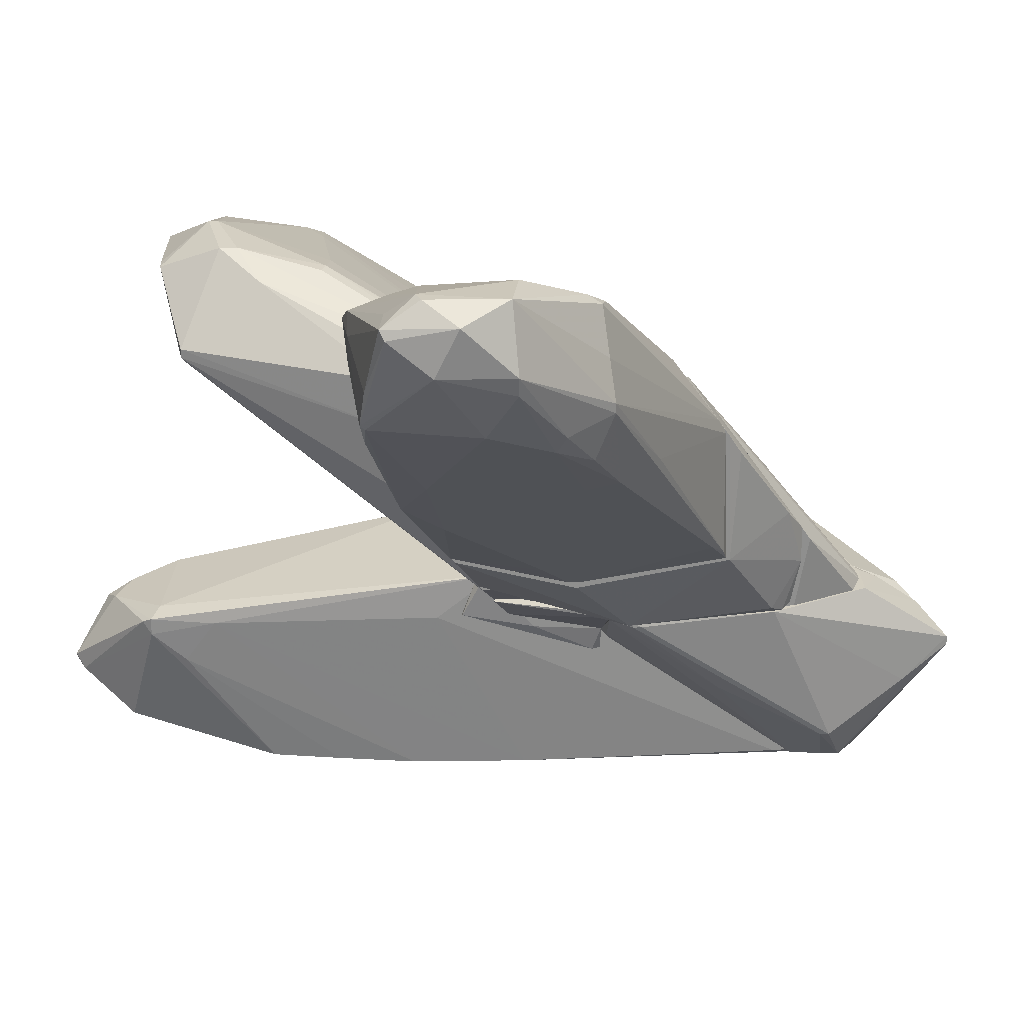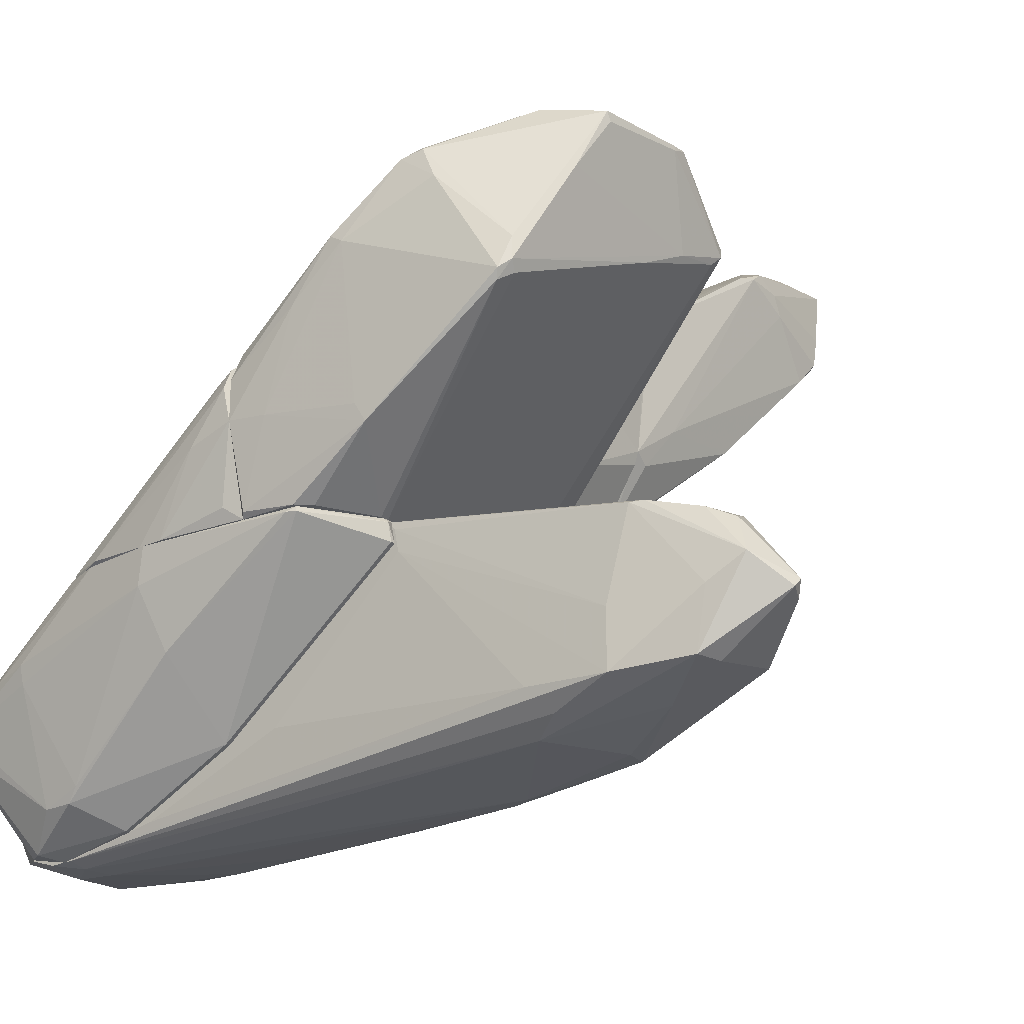
<metadata>
{"format":"obj","ext":"obj","renderer":"f3d","projection":"perspective","resolution":1024,"background":"white","views":[{"elev":25.0,"azim":-93.3,"up":"+Z"},{"elev":-22.8,"azim":130.0,"up":"+Z"}]}
</metadata>
<code>
o convex_0
v -1.109 -5.923 -0.2873
v -1.109 -1.787 1.723
v -1.109 -1.787 0.861
v -2.66 -2.074 1.723
v -1.224 -5.29 1.723
v -2.201 -4.831 -0.2873
v -1.167 -4.486 -1.149
v -1.626 -6.497 0.861
v -2.43 -3.97 1.723
v -1.109 -6.439 0.8034
v -1.741 -5.061 -0.8616
v -2.43 -1.787 1.665
v -1.799 -5.29 1.723
v -1.109 -5.29 -1.092
v -2.258 -3.281 0.5164
v -1.109 -5.578 1.55
v -1.396 -1.845 0.9183
v -1.626 -6.497 0.746
v -2.201 -4.716 -0.2873
v -1.109 -4.486 -1.149
v -1.109 -6.382 0.3441
v -1.167 -5.405 -0.9768
v -2.66 -2.19 1.665
v -1.109 -5.233 1.723
v -1.856 -5.865 0.3441
v -1.626 -4.831 -0.9189
v -2.66 -2.074 1.665
v -1.109 -6.152 1.148
v -1.167 -1.903 0.746
f 20 7 29
f 3 2 1
f 2 4 5
f 5 4 9
f 1 2 10
f 2 3 12
f 4 2 12
f 9 8 13
f 5 9 13
f 3 1 14
f 11 7 14
f 12 7 15
f 10 2 16
f 5 13 16
f 12 3 17
f 7 12 17
f 10 8 18
f 11 6 19
f 3 14 20
f 14 7 20
f 1 10 21
f 10 18 21
f 21 18 22
f 14 1 22
f 11 14 22
f 18 11 22
f 1 21 22
f 6 9 23
f 9 4 23
f 19 6 23
f 2 5 24
f 16 2 24
f 5 16 24
f 9 6 25
f 8 9 25
f 6 11 25
f 18 8 25
f 11 18 25
f 7 11 26
f 15 7 26
f 11 19 26
f 19 15 26
f 4 12 27
f 12 15 27
f 15 19 27
f 23 4 27
f 19 23 27
f 8 10 28
f 13 8 28
f 10 16 28
f 16 13 28
f 17 3 29
f 7 17 29
f 3 20 29
o convex_1
v -0.5923 -4.543 -1.321
v 1.073 0.5668 1.723
v 1.073 0.6814 1.607
v -0.9369 4.358 1.09
v -1.109 -5.233 1.723
v 1.073 -4.945 -1.379
v 0.6137 4.587 -0.6896
v -0.8794 1.83 -1.206
v 1.073 -4.486 1.723
v -1.109 -6.381 0.3438
v 1.073 -6.208 0.3441
v 0.5562 4.701 0.9758
v -1.109 -5.347 -1.091
v -1.109 -0.3523 1.723
v 0.9008 3.61 -0.7471
v -0.5348 4.702 -0.5746
v 0.6137 -5.922 -1.092
v 0.4988 2.346 -1.149
v -0.01802 5.505 0.1147
v -0.8219 -5.922 1.32
v 0.8434 3.897 1.148
v -1.109 0.451 1.09
v -0.9369 0.7959 -1.264
v 0.5562 -5.002 -1.436
v -0.8219 2.75 -1.149
v 1.073 -1.156 -0.402
v 0.5562 5.219 0.3441
v -1.109 -6.438 0.8033
v -1.109 -4.255 -1.149
v -0.6497 4.242 1.148
v 0.9008 -4.715 1.723
v 0.8434 -4.6 -1.436
v -0.9369 3.898 0.4585
v 0.1542 4.932 0.9183
v -0.8219 -3.625 -1.321
v 0.9583 2.519 -0.6896
v -0.3626 -5.29 -1.321
v 1.073 -6.208 0.1716
v -0.8219 1.084 -1.264
v 0.1542 -6.037 -0.8043
v 0.0967 5.505 -4.1e-05
v 1.073 -4.6 -1.379
v 0.7859 4.07 1.148
v 1.073 -5.289 -1.264
v -0.01802 3.783 -0.9193
v 1.016 -6.208 0.4013
v -0.9943 -0.7533 -1.264
v -0.9943 3.496 1.033
v 0.4413 -4.543 -1.436
v 0.2689 4.645 -0.6896
v -0.9369 4.358 0.8608
v 0.7286 2.75 -0.9768
v -0.8794 -6.438 0.5735
v 0.9008 3.61 -4.1e-05
v 1.073 0.7398 1.32
v -0.1327 5.39 -0.05786
v 0.4413 5.046 0.8036
v -0.8219 -2.418 -1.321
v -1.052 -4.486 -1.206
v 0.4413 -6.037 -0.8043
v -0.5348 2.807 -1.149
v 1.073 -3.223 -1.149
v -0.8794 4.472 1.033
v 0.6712 4.759 0.05716
f 50 83 93
f 32 31 35
f 31 34 38
f 35 31 38
f 35 38 40
f 39 34 42
f 34 31 43
f 42 34 43
f 36 44 47
f 31 32 50
f 42 43 51
f 32 35 55
f 34 39 57
f 49 34 57
f 42 51 58
f 43 31 59
f 33 43 59
f 38 34 60
f 40 38 60
f 34 49 60
f 35 53 61
f 37 52 62
f 54 37 62
f 33 59 63
f 59 41 63
f 53 30 64
f 46 42 66
f 30 53 66
f 53 46 66
f 35 40 67
f 52 37 68
f 37 54 68
f 47 61 68
f 39 42 69
f 42 46 69
f 56 36 70
f 48 56 70
f 55 35 71
f 35 61 71
f 61 47 71
f 44 65 71
f 31 50 72
f 56 41 72
f 50 56 72
f 41 59 72
f 59 31 72
f 53 35 73
f 46 53 73
f 35 67 73
f 67 46 73
f 36 47 74
f 57 40 75
f 49 57 75
f 40 60 75
f 60 49 75
f 58 51 76
f 43 33 77
f 51 43 77
f 62 52 77
f 76 51 77
f 52 76 77
f 61 53 78
f 53 64 78
f 52 68 78
f 68 61 78
f 54 45 79
f 70 36 79
f 45 70 79
f 36 74 79
f 74 54 79
f 45 54 80
f 54 62 80
f 77 33 80
f 62 77 80
f 47 44 81
f 44 71 81
f 71 47 81
f 57 39 82
f 40 57 82
f 67 40 82
f 50 32 83
f 32 55 84
f 65 44 84
f 55 65 84
f 83 32 84
f 44 83 84
f 70 45 85
f 48 70 85
f 45 80 85
f 41 56 86
f 56 48 86
f 48 63 86
f 63 41 86
f 76 52 87
f 64 76 87
f 78 64 87
f 52 78 87
f 42 58 88
f 64 30 88
f 30 66 88
f 66 42 88
f 58 76 88
f 76 64 88
f 46 67 89
f 39 69 89
f 69 46 89
f 82 39 89
f 67 82 89
f 68 54 90
f 47 68 90
f 74 47 90
f 54 74 90
f 65 55 91
f 55 71 91
f 71 65 91
f 33 63 92
f 63 48 92
f 80 33 92
f 48 85 92
f 85 80 92
f 44 36 93
f 36 56 93
f 56 50 93
f 83 44 93
o convex_2
v 2.107 -5.003 0.6886
v 1.188 0.6244 1.723
v 1.188 0.6824 1.665
v 1.073 -5.233 -1.264
v 1.073 -4.429 1.723
v 2.164 -0.007757 1.665
v 1.705 -3.969 -0.9193
v 1.073 -1.904 -0.4599
v 2.394 -2.133 1.723
v 1.073 -6.21 0.344
v 1.935 -5.864 0.1148
v 1.073 0.6824 1.435
v 2.164 -3.625 1.723
v 2.337 -2.247 1.263
v 1.361 -4.888 -1.321
v 1.935 -5.75 0.4017
v 1.073 -3.567 -1.206
v 2.222 -4.429 0.8033
v 2.05 -2.018 0.459
v 1.131 -1.904 -0.4599
v 1.475 -4.314 1.723
v 1.073 0.6244 1.723
v 1.705 -4.371 -0.9193
v 2.107 0.1076 1.665
v 2.337 -3.108 1.723
v 2.107 0.1076 1.723
v 1.131 -6.21 0.2292
v 1.131 0.6824 1.435
v 2.164 -4.429 0.5741
v 1.131 -3.567 -1.206
v 1.073 -4.716 -1.379
v 1.131 -5.864 0.6312
v 1.762 -3.797 -0.7468
v 1.131 -5.233 -1.264
v 1.992 -5.692 0.2292
v 1.877 -5.922 0.2866
f 109 125 129
f 97 98 101
f 95 98 102
f 98 97 103
f 101 98 105
f 102 98 106
f 99 102 107
f 94 106 109
f 97 101 110
f 107 102 111
f 99 107 112
f 101 105 113
f 110 101 113
f 112 100 113
f 106 98 114
f 109 106 114
f 95 96 115
f 98 95 115
f 96 105 115
f 105 98 115
f 108 100 116
f 104 108 116
f 99 112 117
f 112 113 117
f 106 94 118
f 102 106 118
f 94 111 118
f 111 102 118
f 96 95 119
f 95 102 119
f 102 99 119
f 117 96 119
f 99 117 119
f 103 97 120
f 105 96 121
f 113 105 121
f 96 117 121
f 117 113 121
f 107 111 122
f 100 108 123
f 113 100 123
f 110 113 123
f 97 110 124
f 123 108 124
f 110 123 124
f 98 103 125
f 114 98 125
f 109 114 125
f 100 112 126
f 112 107 126
f 116 100 126
f 107 122 126
f 122 116 126
f 108 104 127
f 120 97 127
f 104 120 127
f 97 124 127
f 124 108 127
f 94 109 128
f 109 104 128
f 111 94 128
f 104 116 128
f 122 111 128
f 116 122 128
f 104 109 129
f 103 120 129
f 120 104 129
f 125 103 129
o convex_3
v -6.795 1.141 7.695
v -3.349 -3.166 2.987
v -3.292 -3.166 2.987
v -3.407 0.3373 3.101
v -3.292 0.3373 5.857
v -5.474 -1.385 7.293
v -7.254 -0.2941 6.891
v -3.292 -2.533 5.513
v -6.45 1.371 6.03
v -4.843 1.543 6.949
v -3.292 0.9117 4.02
v -3.349 -1.155 2.699
v -6.278 -1.212 5.685
v -6.278 -1.442 6.375
v -3.349 -3.108 4.709
v -7.025 -0.2367 7.925
v -7.254 1.199 7.695
v -3.292 1.141 5.8
v -5.934 0.7395 7.695
v -4.039 -1.385 6.432
v -6.91 0.05029 6.26
v -5.13 0.9691 4.594
v -7.427 0.6247 7.178
v -5.072 1.601 7.006
v -6.278 -0.3515 7.868
v -6.967 0.7969 7.983
v -6.738 1.429 6.375
v -7.427 0.3377 7.753
v -3.292 -1.844 5.8
v -5.704 -1.155 5.054
v -5.704 -1.327 7.351
v -3.292 0.2799 3.044
v -3.522 -3.108 3.159
v -7.312 -0.2941 7.121
v -4.269 -1.27 6.604
v -4.728 0.4521 4.135
v -3.751 -2.936 3.331
v -3.866 -2.361 5.915
v -5.302 1.543 7.178
v -3.349 -1.327 2.699
v -3.407 -0.6963 5.972
v -6.278 -1.442 6.26
v -5.761 1.543 6.719
v -3.522 0.8543 3.906
v -6.049 -1.385 6.834
v -3.522 0.3373 3.159
v -3.464 -2.993 4.939
v -6.565 -0.7537 5.915
v -7.14 0.7395 7.983
v -6.738 1.371 6.317
v -5.704 0.6821 5.112
v -7.312 1.141 7.58
v -3.292 -1.155 2.699
v -3.292 -3.05 4.824
v -5.245 -2.074 5.227
v -5.761 -1.557 5.169
v -5.589 1.084 7.466
v -5.646 1.543 7.006
v -3.694 -0.8111 3.044
v -3.924 1.026 4.48
v -4.269 -0.868 6.604
v -5.704 -1.155 7.466
v -6.68 -0.8676 6.145
v -6.91 1.371 6.834
f 187 156 193
f 132 134 137
f 134 132 140
f 131 132 144
f 139 134 147
f 134 140 147
f 150 136 152
f 139 147 153
f 147 140 153
f 130 146 155
f 145 154 155
f 154 148 155
f 137 134 158
f 135 137 158
f 149 135 158
f 140 132 161
f 133 140 161
f 141 133 161
f 131 144 162
f 143 145 163
f 152 136 163
f 145 157 163
f 157 152 163
f 135 149 164
f 148 154 164
f 131 162 166
f 137 135 167
f 146 130 168
f 139 153 168
f 130 155 168
f 132 131 169
f 150 141 169
f 131 166 169
f 166 159 169
f 158 134 170
f 149 158 170
f 164 149 170
f 143 163 171
f 138 156 172
f 140 133 173
f 133 151 173
f 145 143 174
f 160 145 174
f 133 141 175
f 151 133 175
f 165 151 175
f 143 144 176
f 135 160 176
f 167 135 176
f 174 143 176
f 160 174 176
f 136 150 177
f 150 169 177
f 169 159 177
f 155 146 178
f 145 155 178
f 157 145 178
f 146 157 178
f 138 151 179
f 150 152 179
f 156 138 179
f 152 156 179
f 165 150 180
f 151 165 180
f 179 151 180
f 150 179 180
f 156 152 181
f 152 157 181
f 157 146 181
f 161 132 182
f 141 161 182
f 132 169 182
f 169 141 182
f 132 137 183
f 144 132 183
f 137 167 183
f 176 144 183
f 167 176 183
f 144 143 184
f 162 144 184
f 143 171 184
f 171 162 184
f 159 166 185
f 166 162 185
f 171 142 185
f 162 171 185
f 142 177 185
f 177 159 185
f 155 148 186
f 139 168 186
f 168 155 186
f 146 168 187
f 168 153 187
f 153 172 187
f 172 156 187
f 141 150 188
f 150 165 188
f 175 141 188
f 165 175 188
f 151 138 189
f 153 140 189
f 138 172 189
f 172 153 189
f 140 173 189
f 173 151 189
f 134 139 190
f 148 164 190
f 170 134 190
f 164 170 190
f 186 148 190
f 139 186 190
f 154 145 191
f 160 135 191
f 145 160 191
f 135 164 191
f 164 154 191
f 163 136 192
f 142 171 192
f 171 163 192
f 136 177 192
f 177 142 192
f 181 146 193
f 156 181 193
f 146 187 193
o convex_4
v -2.603 -2.304 1.723
v -3.234 0.9688 5.8
v -2.258 0.7389 5.168
v -2.373 -2.993 4.766
v -3.292 -3.165 4.652
v -3.292 0.2798 2.986
v -2.258 -4.199 1.78
v -2.258 -0.1218 2.125
v -3.292 -3.222 2.929
v -3.292 -1.901 5.743
v -2.258 0.8541 3.503
v -2.258 -4.314 2.872
v -2.258 -2.476 4.939
v -3.292 0.9117 4.02
v -2.718 -2.017 1.723
v -3.292 -1.271 2.585
v -2.258 1.026 5.053
v -3.292 1.084 5.743
v -2.545 -3.912 1.838
v -2.258 -1.615 1.723
v -3.234 -1.443 5.8
v -3.177 -2.648 5.398
v -2.315 -0.1218 5.226
v -2.315 -4.314 2.412
v -2.315 1.026 4.479
v -2.373 -0.06473 2.182
v -2.545 -4.084 3.216
v -2.373 -4.084 1.723
v -3.177 -0.5244 5.8
v -2.258 -2.993 4.709
v -3.292 0.8541 3.847
v -3.292 -2.591 5.455
v -3.234 -1.901 5.743
v -3.177 -3.338 4.364
f 202 220 227
f 196 200 201
f 198 199 202
f 199 198 203
f 196 201 204
f 200 196 205
f 205 196 206
f 199 203 207
f 208 202 209
f 202 199 209
f 199 208 209
f 195 196 210
f 196 204 210
f 203 195 211
f 207 203 211
f 195 210 211
f 202 208 212
f 201 200 213
f 194 208 213
f 208 201 213
f 195 203 214
f 205 197 215
f 198 205 215
f 206 196 216
f 214 206 216
f 200 205 217
f 202 212 217
f 204 207 218
f 210 204 218
f 207 211 218
f 211 210 218
f 199 204 219
f 204 201 219
f 201 208 219
f 208 199 219
f 205 198 220
f 202 217 220
f 217 205 220
f 208 194 221
f 212 208 221
f 194 213 221
f 213 200 221
f 200 217 221
f 217 212 221
f 196 195 222
f 195 214 222
f 216 196 222
f 214 216 222
f 197 205 223
f 205 206 223
f 215 197 223
f 206 215 223
f 204 199 224
f 199 207 224
f 207 204 224
f 203 198 225
f 198 215 225
f 225 215 226
f 214 203 226
f 206 214 226
f 215 206 226
f 203 225 226
f 198 202 227
f 220 198 227
o convex_5
v 2.567 0.3955 4.02
v -0.01762 4.013 5.915
v -0.01762 4.013 5.857
v -2.258 -0.6386 2.068
v -2.258 -0.6386 4.996
v 2.222 -0.6381 1.723
v 2.107 3.094 3.619
v -1.281 3.726 5.054
v 2.279 2.118 5.57
v 1.13 0.6254 1.723
v 1.992 -0.6381 3.963
v -0.4771 2.979 6.259
v -1.856 -0.2934 1.723
v -2.258 1.027 5.054
v 1.188 3.956 5.857
v -0.5919 1.831 6.03
v -2.258 0.9128 3.503
v 2.222 1.257 2.412
v 0.4414 3.266 6.317
v 2.394 1.888 5.455
v 2.509 -0.6381 2.872
v -2.258 -0.1209 2.068
v 2.164 3.152 3.733
v -0.01762 3.554 4.536
v -0.9942 2.692 5.972
v -2.258 -0.1787 5.168
v 2.394 -0.5808 3.733
v 2.164 0.1086 1.723
v -1.856 -0.6386 1.723
v 2.567 1.142 4.594
v -2.143 -0.6386 4.996
v 1.475 3.209 6.03
v -1.281 3.726 5.168
v 1.935 3.209 3.733
v 2.337 2.348 5.111
v -0.4771 3.209 6.259
v -0.07523 -0.5803 4.536
v -0.07523 1.773 5.915
v -1.167 3.668 4.939
v 1.475 3.726 5.111
v -2.258 1.085 4.421
v 2.567 0.9697 4.709
v -0.19 4.013 5.915
v 2.049 3.266 4.134
v 0.4414 3.381 6.317
v -2.258 0.6254 5.168
v 2.509 -0.6381 3.388
v 2.279 -0.5808 1.78
v 2.337 2.175 5.513
v 1.245 0.6254 1.723
v -0.7642 1.888 6.03
v 1.82 -0.6381 4.02
v 2.279 1.142 2.642
v 2.049 3.266 3.848
v -1.683 -0.2361 1.723
v 1.992 0.2807 1.723
v -0.5919 3.668 4.823
v 2.451 -0.1213 2.814
v 1.13 3.956 5.742
v 1.877 1.888 5.57
f 265 258 287
f 237 233 240
f 231 232 241
f 230 229 242
f 231 241 244
f 239 243 246
f 240 231 249
f 231 244 249
f 244 235 249
f 245 234 250
f 241 232 253
f 232 243 253
f 239 252 253
f 233 237 255
f 232 231 256
f 231 240 256
f 240 233 256
f 233 248 256
f 243 232 258
f 232 256 258
f 246 236 259
f 241 252 260
f 234 237 261
f 237 251 261
f 257 250 262
f 247 257 262
f 239 246 263
f 252 239 263
f 260 252 263
f 247 258 264
f 236 246 265
f 246 243 265
f 243 258 265
f 240 249 266
f 249 235 266
f 235 244 268
f 244 241 268
f 260 235 268
f 241 260 268
f 247 238 269
f 238 254 269
f 228 257 269
f 257 247 269
f 229 230 270
f 230 235 270
f 235 260 270
f 260 263 270
f 262 250 271
f 267 242 271
f 242 229 272
f 259 242 272
f 246 259 272
f 263 246 272
f 229 270 272
f 270 263 272
f 252 241 273
f 241 253 273
f 253 252 273
f 248 228 274
f 254 238 274
f 256 248 274
f 238 258 274
f 258 256 274
f 228 269 274
f 269 254 274
f 248 233 275
f 233 255 275
f 255 245 275
f 236 247 276
f 259 236 276
f 242 259 276
f 247 262 276
f 271 242 276
f 262 271 276
f 237 234 277
f 234 245 277
f 255 237 277
f 243 239 278
f 253 243 278
f 239 253 278
f 238 247 279
f 258 238 279
f 247 264 279
f 264 258 279
f 245 250 280
f 250 257 280
f 250 234 281
f 234 261 281
f 261 251 281
f 271 250 281
f 267 271 281
f 237 240 282
f 251 237 282
f 240 266 282
f 266 251 282
f 245 255 283
f 277 245 283
f 255 277 283
f 235 230 284
f 266 235 284
f 251 266 284
f 281 251 284
f 267 281 284
f 228 248 285
f 257 228 285
f 248 275 285
f 275 245 285
f 245 280 285
f 280 257 285
f 230 242 286
f 242 267 286
f 284 230 286
f 267 284 286
f 247 236 287
f 258 247 287
f 236 265 287
o convex_6
v -1.397 -0.2366 1.723
v -2.373 -1.787 1.665
v -2.373 -1.787 1.723
v -1.224 -1.787 1.723
v -1.224 -1.672 0.976
v -1.224 -0.5237 1.206
v -1.799 -0.2941 1.665
v -1.339 -1.787 0.976
v -1.224 -0.409 1.723
v -1.282 -0.5237 1.206
f 292 295 297
f 290 289 291
f 288 290 291
f 291 292 293
f 290 288 294
f 289 290 294
f 291 289 295
f 292 291 295
f 288 291 296
f 293 288 296
f 291 293 296
f 293 292 297
f 288 293 297
f 294 288 297
f 289 294 297
f 295 289 297
o convex_7
v -1.224 -0.868 0.976
v -1.109 -0.1791 1.722
v -1.109 -0.0643 1.608
v -1.109 -1.787 0.5741
v -1.224 -1.787 1.722
v -1.109 -1.787 1.722
v -1.224 -0.1791 1.722
v -1.109 0.1081 1.148
v -1.224 -1.787 0.9186
v -1.167 0.1081 1.148
v -1.167 -1.672 0.5741
f 298 307 308
f 300 299 301
f 299 302 303
f 301 299 303
f 302 301 303
f 299 300 304
f 298 302 304
f 302 299 304
f 300 301 305
f 302 298 306
f 301 302 306
f 298 304 307
f 304 300 307
f 300 305 307
f 307 305 308
f 305 301 308
f 306 298 308
f 301 306 308
o convex_8
v -1.167 -5.176 1.723
v -2.2 -0.6386 4.996
v -2.258 -0.6386 4.996
v -1.856 -0.6386 1.723
v -0.3054 -0.6386 4.479
v -0.3054 -0.6386 1.723
v -2.258 -3.05 4.651
v -0.3054 -3.912 3.101
v -2.258 -4.257 1.723
v -0.3054 -4.831 1.723
v -2.258 -0.6386 2.068
v -2.258 -4.429 2.699
v -2.2 -2.534 4.881
v -1.626 -5.233 1.781
v -0.3627 -3.797 3.273
v -0.3627 -0.6962 4.537
v -2.258 -1.558 1.723
v -0.6498 -5.061 1.78
v -1.856 -5.118 1.723
v -2.2 -1.443 4.996
v -1.454 -5.233 1.781
v -0.8223 -3.625 3.618
v -2.2 -3.05 4.651
f 330 321 331
f 311 310 312
f 312 310 313
f 309 312 314
f 312 313 314
f 314 313 316
f 312 309 317
f 315 311 317
f 309 314 318
f 314 316 318
f 311 312 319
f 317 311 319
f 315 317 320
f 311 315 321
f 315 320 322
f 316 313 323
f 313 310 324
f 323 313 324
f 312 317 325
f 319 312 325
f 317 319 325
f 309 318 326
f 318 316 326
f 316 323 326
f 317 309 327
f 320 317 327
f 309 322 327
f 322 320 327
f 310 311 328
f 311 321 328
f 324 310 328
f 321 324 328
f 315 322 329
f 322 309 329
f 309 326 329
f 329 326 330
f 324 321 330
f 323 324 330
f 326 323 330
f 321 315 331
f 315 329 331
f 329 330 331
o convex_9
v 2.509 -1.271 2.699
v -0.3052 -4.831 1.723
v -0.2476 -4.831 1.723
v -0.3052 -0.6965 4.479
v -0.3052 -0.639 1.723
v 2.222 -0.639 1.723
v 1.533 -4.199 1.78
v 1.992 -0.639 3.905
v -0.2476 -3.854 3.158
v 2.164 -3.567 1.723
v 0.8436 -4.314 2.355
v 2.452 -0.6965 3.56
v 2.394 -2.19 1.723
v 1.877 -0.6965 3.962
v -0.1327 -0.639 4.479
v 0.9011 -4.659 1.723
v 2.509 -0.639 2.871
v 2.164 -3.567 1.78
v -0.3052 -3.625 3.273
v 2.394 -0.9833 3.445
v 2.337 -3.051 1.78
v -0.1327 -0.6965 4.479
v 1.934 -0.8688 3.847
v -0.2476 -3.625 3.273
v -0.2476 -4.831 1.78
v 2.337 -0.8688 1.895
v 0.3268 -4.084 2.757
v 0.9011 -4.601 1.895
v 2.394 -1.845 1.723
v 2.509 -0.7539 3.33
v -0.19 -3.912 3.101
f 342 358 362
f 334 333 336
f 333 335 336
f 334 336 337
f 337 336 339
f 334 337 341
f 341 337 344
f 343 339 345
f 336 335 346
f 339 336 346
f 345 339 346
f 334 341 347
f 341 338 347
f 337 339 348
f 339 343 348
f 338 341 349
f 342 338 349
f 335 333 350
f 333 340 350
f 342 349 351
f 349 343 351
f 344 332 352
f 341 344 352
f 349 341 352
f 343 349 352
f 346 335 353
f 345 346 353
f 335 350 353
f 345 340 354
f 343 345 354
f 342 351 354
f 351 343 354
f 340 345 355
f 350 340 355
f 345 353 355
f 353 350 355
f 333 334 356
f 340 333 356
f 334 347 356
f 337 348 357
f 342 354 358
f 338 342 359
f 347 338 359
f 342 356 359
f 356 347 359
f 332 344 360
f 344 337 360
f 348 332 360
f 337 357 360
f 357 348 360
f 332 348 361
f 348 343 361
f 352 332 361
f 343 352 361
f 354 340 362
f 340 356 362
f 356 342 362
f 358 354 362

</code>
